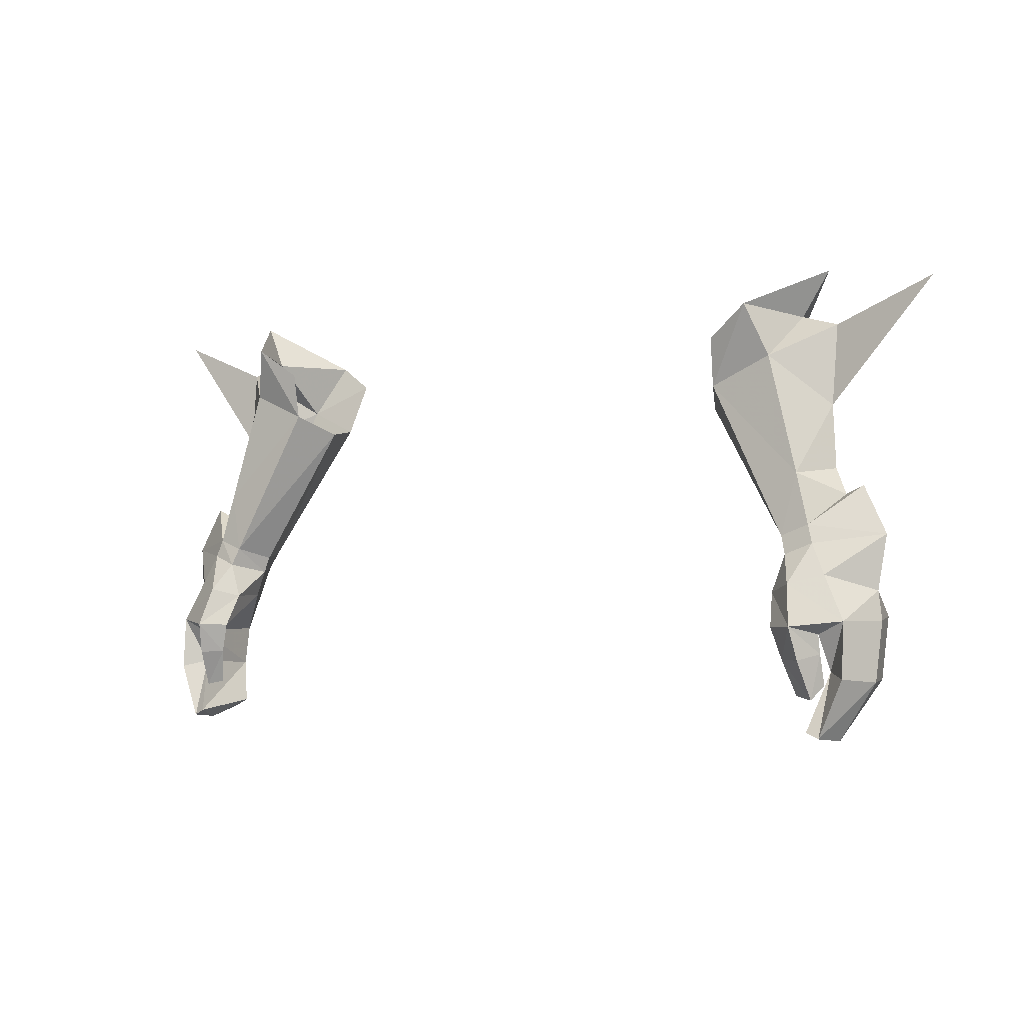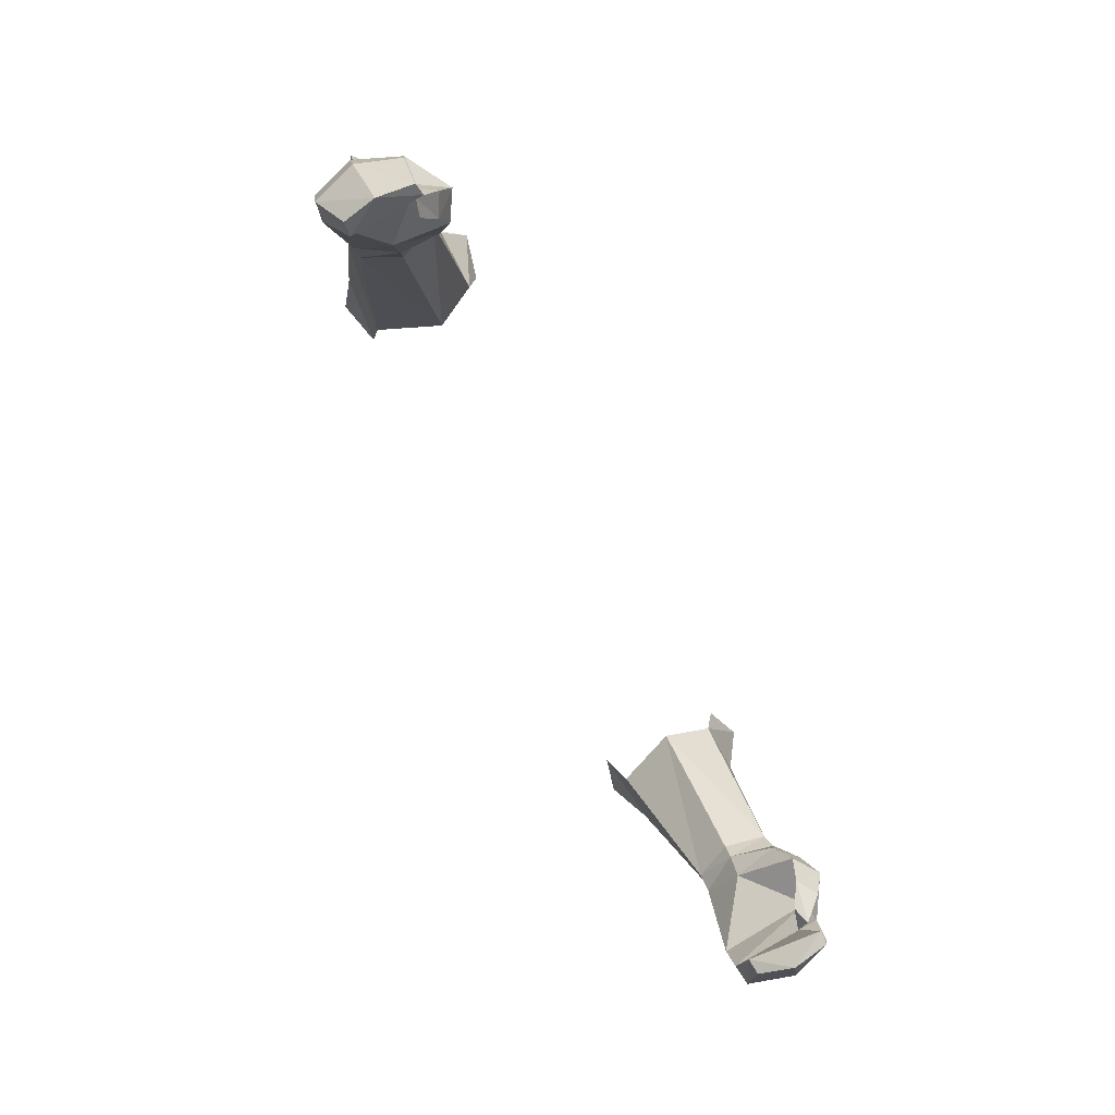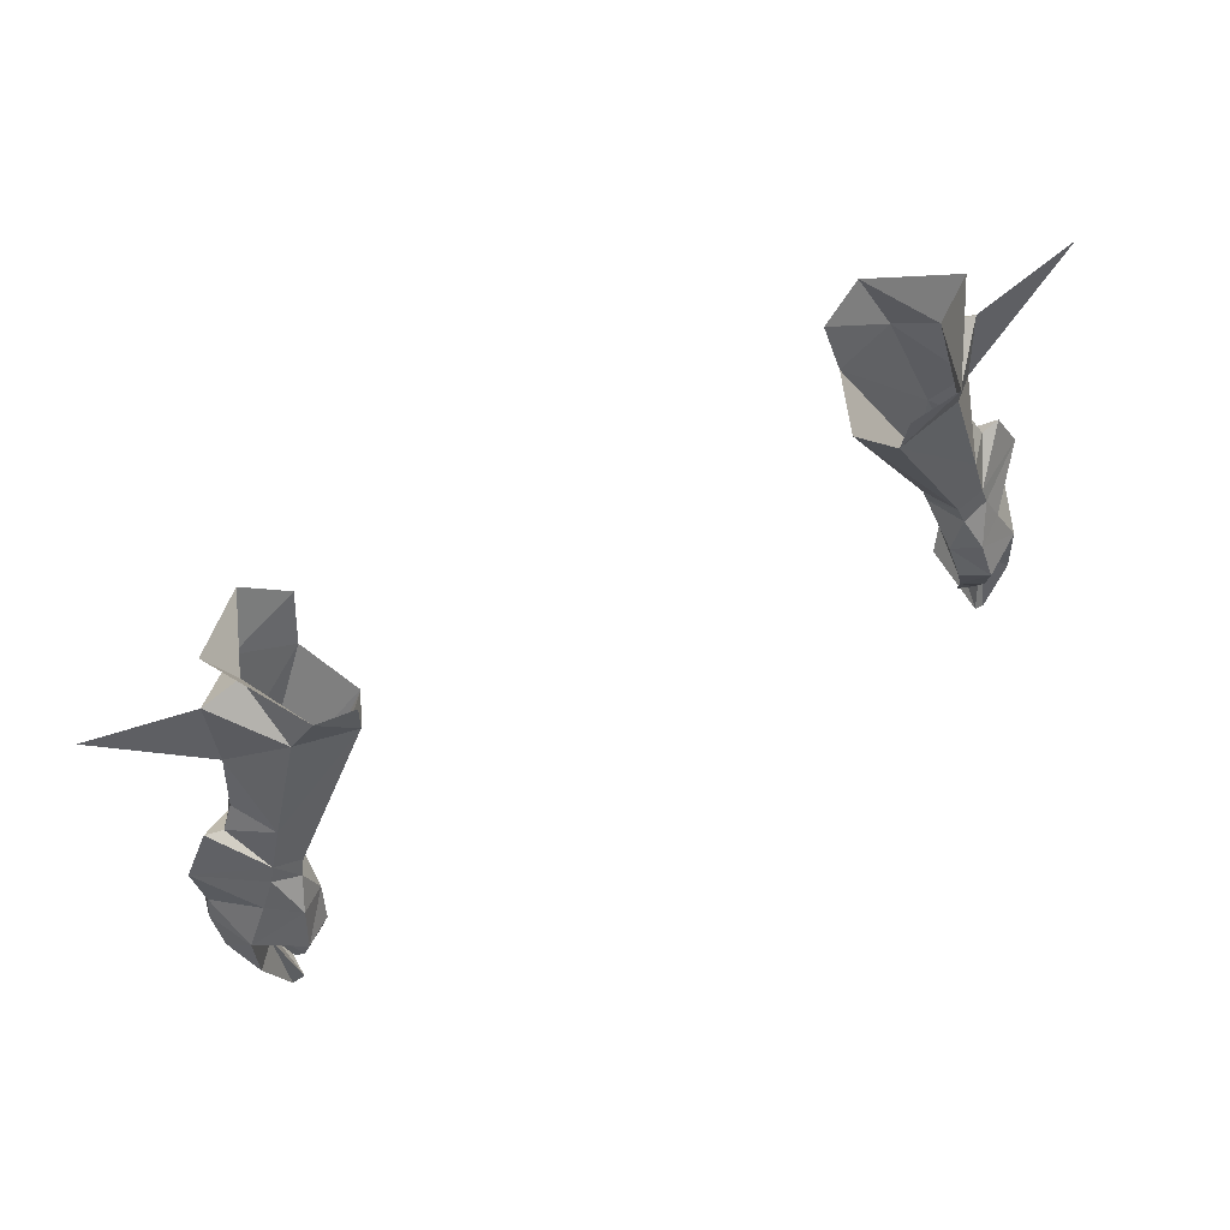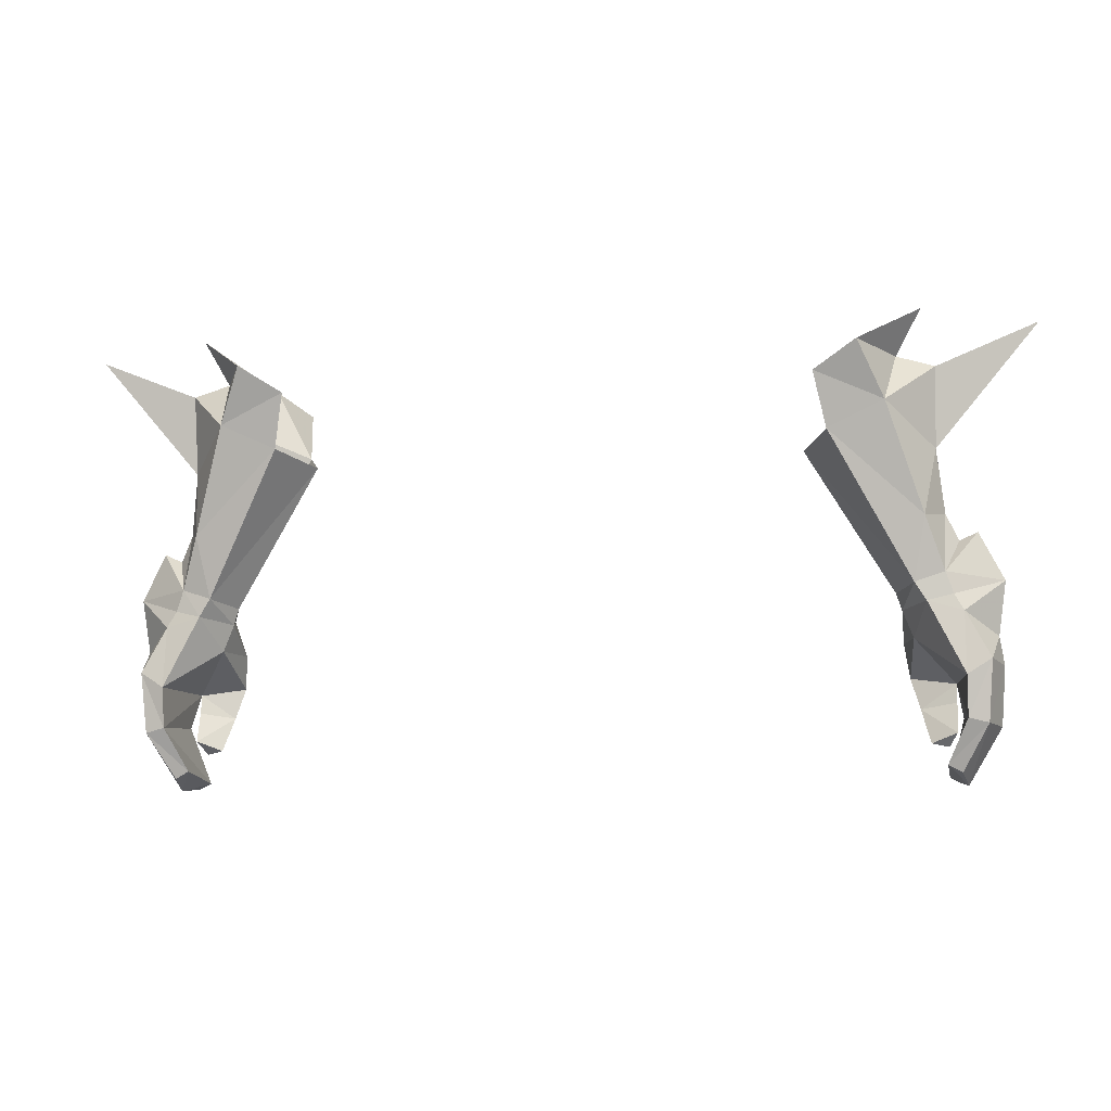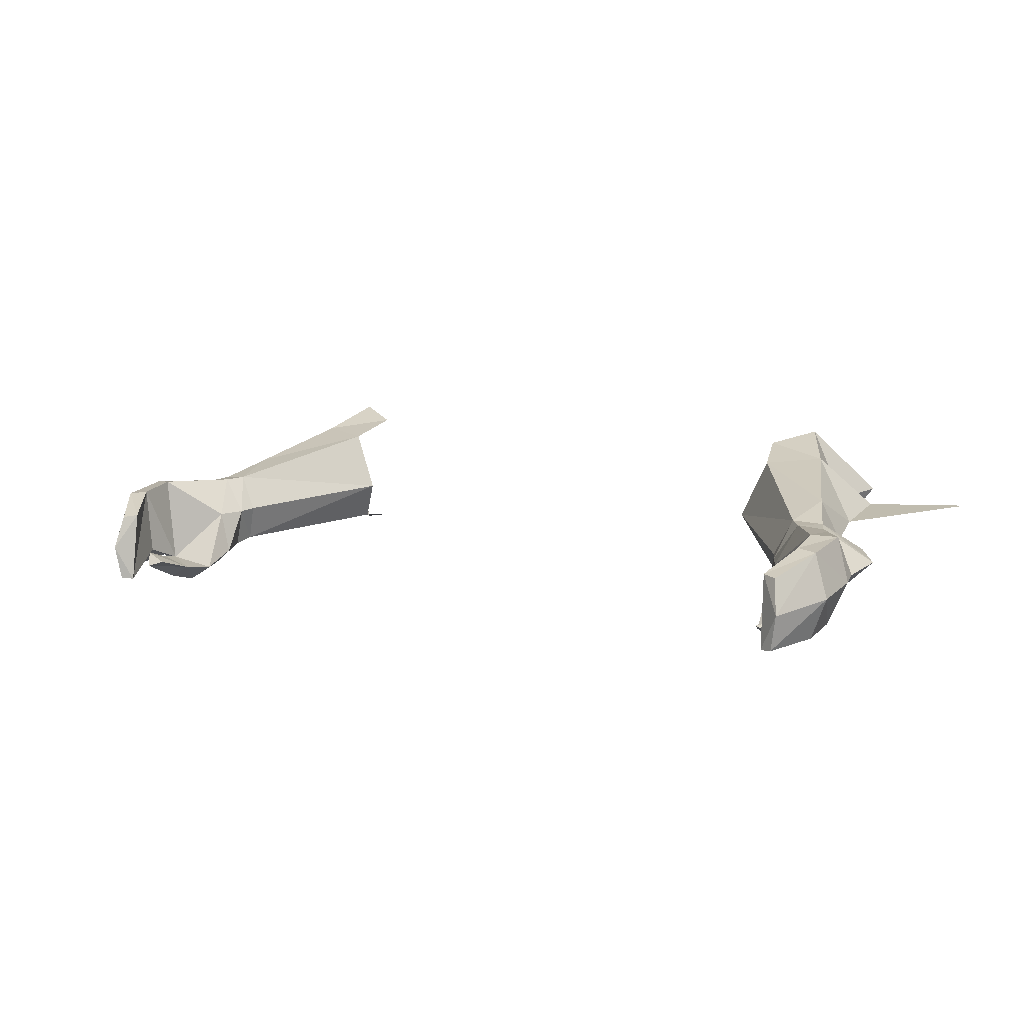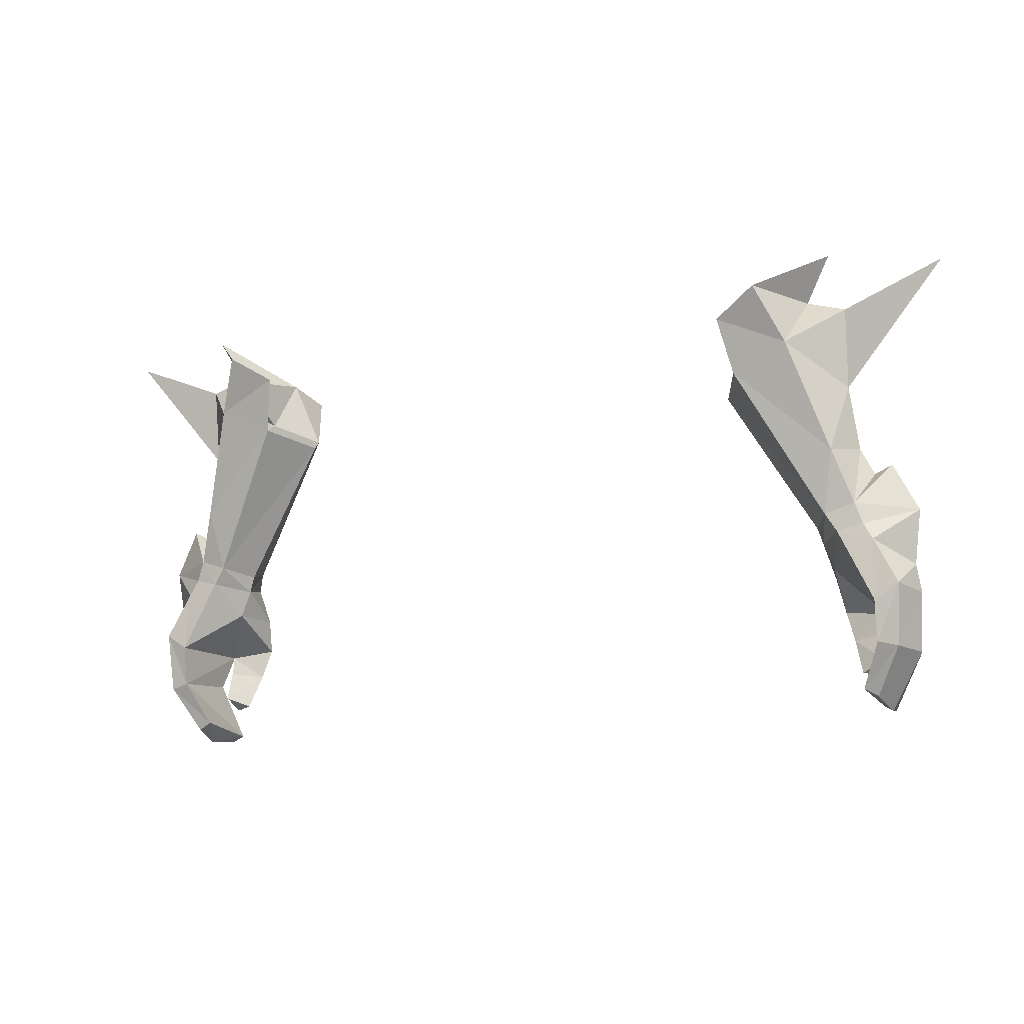
<metadata>
{"format":"obj","ext":"obj","renderer":"f3d","projection":"perspective","resolution":1024,"background":"white","views":[{"elev":-3.0,"azim":34.0,"up":"+Z"},{"elev":-76.2,"azim":-62.0,"up":"+Z"},{"elev":60.4,"azim":-31.0,"up":"+Z"},{"elev":-8.6,"azim":-169.5,"up":"+Z"},{"elev":9.5,"azim":-153.3,"up":"+Y"},{"elev":-12.2,"azim":-155.3,"up":"+Z"}]}
</metadata>
<code>
g robber_glove_male_37500
v 17.84 1.398 48.73
v 19.2 1.582 49.26
v 18.92 1.746 50.17
v 17.54 1.663 49.66
v 22.23 3.54 49.71
v 19.71 5.248 48.9
v 19.34 5.331 50
v 20.96 3.751 52.12
v 16.91 3.627 49.17
v 17.19 3.538 48.33
v 17.19 3.538 48.33
v 16.91 3.627 49.17
v 17.84 5.496 49.49
v 18.41 5.422 48.58
v 20.22 5.636 44.96
v 17.72 3.527 46.96
v 20.19 5.304 48.07
v 21.45 5.496 45.73
v 21.85 3.321 46.98
v 19.94 1.326 47.73
v 21.08 0.9626 45.5
v 22.08 3.224 45.53
v 18.81 -0.308 45.25
v 18.43 0.3735 47.28
v 17.19 1.302 46.9
v 17.19 1.302 46.9
v 19.74 1.042 44.88
v 17.46 0.5476 45.22
v 17.46 0.5476 45.22
v 19.75 1.209 43.93
v 19.03 0.1444 43.63
v 19.74 1.042 44.88
v 19.75 1.209 43.93
v 17.95 0.7758 43.65
v 18.44 1.336 41.91
v 19.74 1.712 42.4
v 19.31 1.061 41.73
v 19.31 1.061 41.73
v 19.74 1.712 42.4
v 21.22 5.174 42.65
v 20.23 5.298 42.89
v 21.88 2.89 42.57
v 19.91 4.189 40.32
v 19.21 4.287 40.7
v 20.19 2.429 39.75
v 20.05 1.758 43.08
v 21.06 0.7725 42.76
v 19.9 0.62 39.92
v 19.3 0.5472 40.22
v 19.3 0.5472 40.22
v 20.05 1.758 43.08
v 20.19 2.429 39.75
v 19.91 4.189 40.32
v 19.9 0.62 39.92
v 17.95 0.7758 43.65
v 18.44 1.336 41.91
v 18.44 6.137 52.67
v 13.85 7.468 56.83
v 16.68 7.718 58.11
v 12.53 4.36 56.36
v 13.53 2.252 57.29
v 12.53 4.36 56.36
v 19.04 4.478 56.22
v 19.13 4.918 60.28
v 18.23 1.929 52.73
v 16.59 2.315 58.64
v 19.42 4.011 53.01
v 20.06 3.734 51.71
v 17.2 5.038 60.82
v 19.13 4.918 60.28
v 16.68 7.718 58.11
v 15.43 8.944 60.87
v 15.7 1.416 61.19
v 18.48 5.409 63.13
v 13.53 2.252 57.29
v 16.59 2.315 58.64
v 13.59 1.918 59.67
v 13.85 7.468 56.83
v 13.28 8.29 59.55
v 19.13 4.918 60.28
v 19.04 4.478 56.22
v 24.18 4.894 62.31
v -17.97 1.398 48.73
v -19.05 1.746 50.17
v -19.33 1.582 49.26
v -17.66 1.663 49.66
v -22.36 3.54 49.71
v -19.46 5.331 50
v -19.84 5.248 48.9
v -21.09 3.751 52.12
v -17.31 3.538 48.33
v -17.04 3.627 49.17
v -17.31 3.538 48.33
v -17.97 5.496 49.49
v -17.04 3.627 49.17
v -18.54 5.422 48.58
v -20.35 5.636 44.96
v -17.85 3.527 46.96
v -20.32 5.304 48.07
v -21.58 5.495 45.73
v -21.98 3.321 46.98
v -21.21 0.9626 45.5
v -20.07 1.326 47.73
v -22.21 3.224 45.53
v -18.94 -0.308 45.25
v -18.56 0.3735 47.28
v -17.32 1.302 46.9
v -17.32 1.302 46.9
v -19.87 1.041 44.88
v -17.59 0.5476 45.22
v -17.59 0.5476 45.22
v -19.88 1.209 43.93
v -19.16 0.1444 43.63
v -19.87 1.041 44.88
v -18.07 0.7757 43.65
v -19.88 1.209 43.93
v -18.57 1.336 41.91
v -19.44 1.061 41.73
v -19.86 1.712 42.4
v -19.44 1.061 41.73
v -19.86 1.712 42.4
v -20.35 5.298 42.89
v -21.35 5.174 42.65
v -22 2.89 42.57
v -19.34 4.287 40.7
v -20.04 4.189 40.32
v -20.32 2.429 39.75
v -20.18 1.758 43.08
v -21.19 0.7724 42.76
v -20.03 0.62 39.92
v -19.42 0.5472 40.22
v -19.42 0.5472 40.22
v -20.18 1.758 43.08
v -20.32 2.429 39.75
v -20.04 4.189 40.32
v -20.03 0.62 39.92
v -18.07 0.7757 43.65
v -18.57 1.336 41.91
v -18.56 6.137 52.67
v -13.98 7.468 56.83
v -16.81 7.718 58.11
v -12.66 4.36 56.36
v -13.65 2.252 57.29
v -12.66 4.36 56.36
v -19.17 4.478 56.22
v -19.26 4.918 60.28
v -18.36 1.929 52.73
v -16.72 2.315 58.64
v -19.55 4.011 53.01
v -20.19 3.734 51.71
v -17.33 5.038 60.82
v -16.81 7.718 58.11
v -19.26 4.918 60.28
v -15.56 8.944 60.87
v -15.83 1.416 61.19
v -18.61 5.409 63.13
v -13.65 2.252 57.29
v -16.72 2.315 58.64
v -13.71 1.918 59.67
v -13.41 8.29 59.55
v -13.98 7.468 56.83
v -19.26 4.918 60.28
v -24.31 4.894 62.31
v -19.17 4.478 56.22
f 1 2 3
f 3 4 1
f 5 6 7
f 7 8 5
f 4 9 10
f 10 1 4
f 5 8 3
f 3 2 5
f 11 12 13
f 13 14 11
f 14 13 7
f 7 6 14
f 15 16 14
f 17 18 15
f 15 14 17
f 14 6 17
f 19 20 21
f 21 22 19
f 23 21 24
f 24 20 2
f 2 1 24
f 1 10 25
f 25 24 1
f 16 26 11
f 27 21 23
f 26 16 28
f 23 24 25
f 25 29 23
f 30 27 23
f 23 31 30
f 32 33 34
f 34 28 32
f 35 36 37
f 38 39 30
f 30 31 38
f 34 33 36
f 36 35 34
f 18 40 41
f 41 15 18
f 22 42 40
f 40 18 22
f 40 43 44
f 44 41 40
f 45 43 40
f 40 42 45
f 16 15 32
f 46 47 21
f 21 27 46
f 48 47 46
f 46 49 48
f 42 47 48
f 48 45 42
f 50 51 41
f 41 44 50
f 21 47 42
f 42 22 21
f 41 51 32
f 32 15 41
f 28 16 32
f 52 50 44
f 44 53 52
f 11 14 16
f 50 52 54
f 55 56 38
f 38 31 55
f 55 31 23
f 23 29 55
f 57 13 58
f 58 59 57
f 60 9 4
f 4 61 60
f 13 12 62
f 62 58 13
f 63 59 64
f 61 4 65
f 65 66 61
f 65 4 3
f 65 67 63
f 63 66 65
f 18 17 19
f 19 22 18
f 17 6 5
f 5 19 17
f 3 8 68
f 5 2 20
f 20 19 5
f 69 70 71
f 71 72 69
f 73 69 74
f 7 57 67
f 67 68 7
f 65 3 68
f 68 67 65
f 57 59 63
f 63 67 57
f 57 7 13
f 75 76 73
f 73 77 75
f 76 70 69
f 69 73 76
f 71 78 79
f 79 72 71
f 74 69 72
f 64 66 63
f 80 81 82
f 68 8 7
f 21 20 24
f 83 84 85
f 84 83 86
f 87 88 89
f 88 87 90
f 86 91 92
f 91 86 83
f 87 84 90
f 84 87 85
f 93 94 95
f 94 93 96
f 96 88 94
f 88 96 89
f 97 96 98
f 99 97 100
f 97 99 96
f 96 99 89
f 101 102 103
f 102 101 104
f 105 106 102
f 106 85 103
f 85 106 83
f 83 107 91
f 107 83 106
f 98 93 108
f 109 105 102
f 108 110 98
f 105 107 106
f 107 105 111
f 112 105 109
f 105 112 113
f 114 115 116
f 115 114 110
f 117 118 119
f 120 112 121
f 112 120 113
f 115 119 116
f 119 115 117
f 100 122 123
f 122 100 97
f 104 123 124
f 123 104 100
f 123 125 126
f 125 123 122
f 127 123 126
f 123 127 124
f 98 114 97
f 128 102 129
f 102 128 109
f 130 128 129
f 128 130 131
f 124 130 129
f 130 124 127
f 132 122 133
f 122 132 125
f 102 124 129
f 124 102 104
f 122 114 133
f 114 122 97
f 110 114 98
f 134 125 132
f 125 134 135
f 93 98 96
f 132 136 134
f 137 120 138
f 120 137 113
f 137 105 113
f 105 137 111
f 139 140 94
f 140 139 141
f 142 86 92
f 86 142 143
f 94 144 95
f 144 94 140
f 145 146 141
f 143 147 86
f 147 143 148
f 147 84 86
f 147 145 149
f 145 147 148
f 100 101 99
f 101 100 104
f 99 87 89
f 87 99 101
f 84 150 90
f 87 103 85
f 103 87 101
f 151 152 153
f 152 151 154
f 155 156 151
f 88 149 139
f 149 88 150
f 147 150 84
f 150 147 149
f 139 145 141
f 145 139 149
f 139 94 88
f 157 155 158
f 155 157 159
f 158 151 153
f 151 158 155
f 152 160 161
f 160 152 154
f 156 154 151
f 146 145 148
f 162 163 164
f 150 88 90
f 102 106 103

</code>
